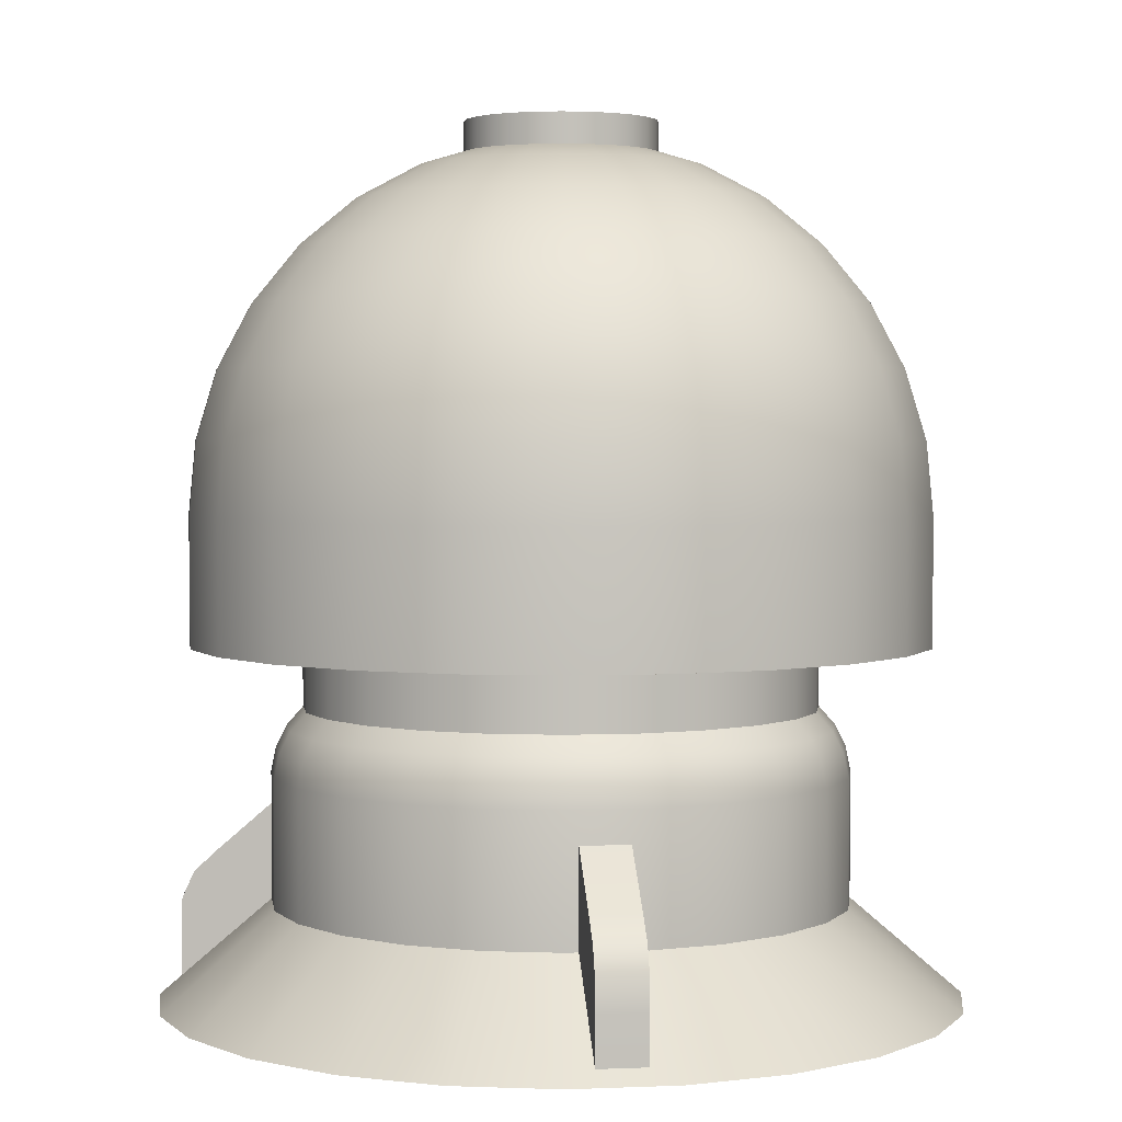
<metadata>
{"format":"obj","ext":"obj","renderer":"f3d","projection":"perspective","resolution":1024,"background":"white","views":[{"elev":2.9,"azim":-135.5,"up":"+Y"}]}
</metadata>
<code>
o mesh1
v 0.3125 -0.3375 -2.306e-17
v 0.3019 -0.3375 0.08088
v 0.2706 -0.3375 0.1562
v 0.221 -0.3375 0.221
v 0.1562 -0.3375 0.2706
v 0.08088 -0.3375 0.3019
v 1.337e-17 -0.3375 0.3125
v -0.08088 -0.3375 0.3019
v -0.1562 -0.3375 0.2706
v -0.221 -0.3375 0.221
v -0.2706 -0.3375 0.1562
v -0.3019 -0.3375 0.08088
v -0.3125 -0.3375 1.521e-17
v -0.3019 -0.3375 -0.08088
v -0.2706 -0.3375 -0.1562
v -0.221 -0.3375 -0.221
v -0.1562 -0.3375 -0.2706
v -0.08088 -0.3375 -0.3019
v -6.317e-17 -0.3375 -0.3125
v 0.08088 -0.3375 -0.3019
v 0.1562 -0.3375 -0.2706
v 0.221 -0.3375 -0.221
v 0.2706 -0.3375 -0.1562
v 0.3019 -0.3375 -0.08088
v 0.2173 -0.2625 0.05823
v 0.225 -0.2625 -2.254e-17
v 0.2173 -0.2625 -0.05823
v 0.1949 -0.2625 -0.1125
v 0.1591 -0.2625 -0.1591
v 0.1125 -0.2625 -0.1949
v 0.05823 -0.2625 -0.2173
v -5.997e-17 -0.2625 -0.225
v -0.05823 -0.2625 -0.2173
v -0.1125 -0.2625 -0.1949
v -0.1591 -0.2625 -0.1591
v -0.1949 -0.2625 -0.1125
v -0.2173 -0.2625 -0.05823
v -0.225 -0.2625 5.018e-18
v -0.2173 -0.2625 0.05823
v -0.1949 -0.2625 0.1125
v -0.1591 -0.2625 0.1591
v -0.1125 -0.2625 0.1949
v -0.05823 -0.2625 0.2173
v -4.863e-18 -0.2625 0.225
v 0.05823 -0.2625 0.2173
v 0.1125 -0.2625 0.1949
v 0.1591 -0.2625 0.1591
v 0.1949 -0.2625 0.1125
v 0.2173 -0.1625 0.05823
v 0.225 -0.1625 -2.324e-17
v 0.2173 -0.1625 -0.05823
v 0.1949 -0.1625 -0.1125
v 0.1591 -0.1625 -0.1591
v 0.1125 -0.1625 -0.1949
v 0.05823 -0.1625 -0.2173
v -5.997e-17 -0.1625 -0.225
v -0.05823 -0.1625 -0.2173
v -0.1125 -0.1625 -0.1949
v -0.1591 -0.1625 -0.1591
v -0.1949 -0.1625 -0.1125
v -0.2173 -0.1625 -0.05823
v -0.225 -0.1625 4.314e-18
v -0.2173 -0.1625 0.05823
v -0.1949 -0.1625 0.1125
v -0.1591 -0.1625 0.1591
v -0.1125 -0.1625 0.1949
v -0.05823 -0.1625 0.2173
v -4.863e-18 -0.1625 0.225
v 0.05823 -0.1625 0.2173
v 0.1125 -0.1625 0.1949
v 0.1591 -0.1625 0.1591
v 0.1949 -0.1625 0.1125
v 0.1932 -0.1125 0.05176
v 0.2 -0.1125 -2.463e-17
v 0.1932 -0.1125 -0.05176
v 0.1732 -0.1125 -0.1
v 0.1414 -0.1125 -0.1414
v 0.1 -0.1125 -0.1732
v 0.05176 -0.1125 -0.1932
v -5.778e-17 -0.1125 -0.2
v -0.05176 -0.1125 -0.1932
v -0.1 -0.1125 -0.1732
v -0.1414 -0.1125 -0.1414
v -0.1732 -0.1125 -0.1
v -0.1932 -0.1125 -0.05176
v -0.2 -0.1125 -1.36e-19
v -0.1932 -0.1125 0.05176
v -0.1732 -0.1125 0.1
v -0.1414 -0.1125 0.1414
v -0.1 -0.1125 0.1732
v -0.05176 -0.1125 0.1932
v -8.791e-18 -0.1125 0.2
v 0.05176 -0.1125 0.1932
v 0.1 -0.1125 0.1732
v 0.1414 -0.1125 0.1414
v 0.1732 -0.1125 0.1
v 0.1915 -0.1436 0.1106
v 0.1563 -0.1436 0.1563
v 0.1106 -0.1436 0.1915
v 0.05723 -0.1436 0.2136
v -4.265e-18 -0.1436 0.2211
v -0.05723 -0.1436 0.2136
v -0.1106 -0.1436 0.1915
v -0.1563 -0.1436 0.1563
v -0.1915 -0.1436 0.1106
v -0.2136 -0.1436 0.05723
v -0.2211 -0.1436 6.613e-18
v -0.2136 -0.1436 -0.05723
v -0.1915 -0.1436 -0.1106
v -0.1563 -0.1436 -0.1563
v -0.1106 -0.1436 -0.1915
v -0.05723 -0.1436 -0.2136
v -6.077e-17 -0.1436 -0.2211
v 0.05723 -0.1436 -0.2136
v 0.1106 -0.1436 -0.1915
v 0.1563 -0.1436 -0.1563
v 0.1915 -0.1436 -0.1106
v 0.2136 -0.1436 -0.05723
v 0.2211 -0.1436 -2.363e-17
v 0.2136 -0.1436 0.05723
v 0.2055 -0.1269 0.05507
v 0.2128 -0.1269 -2.365e-17
v 0.2055 -0.1269 -0.05507
v 0.1843 -0.1269 -0.1064
v 0.1505 -0.1269 -0.1505
v 0.1064 -0.1269 -0.1843
v 0.05507 -0.1269 -0.2055
v -5.983e-17 -0.1269 -0.2128
v -0.05507 -0.1269 -0.2055
v -0.1064 -0.1269 -0.1843
v -0.1505 -0.1269 -0.1505
v -0.1843 -0.1269 -0.1064
v -0.2055 -0.1269 -0.05507
v -0.2128 -0.1269 5.094e-18
v -0.2055 -0.1269 0.05507
v -0.1843 -0.1269 0.1064
v -0.1505 -0.1269 0.1505
v -0.1064 -0.1269 0.1843
v -0.05507 -0.1269 0.2055
v -5.504e-18 -0.1269 0.2128
v 0.05507 -0.1269 0.2055
v 0.1064 -0.1269 0.1843
v 0.1505 -0.1269 0.1505
v 0.1843 -0.1269 0.1064
v 0.1932 -0.0625 0.05176
v 0.2 -0.0625 -2.463e-17
v 0.1932 -0.0625 -0.05176
v 0.1732 -0.0625 -0.1
v 0.1414 -0.0625 -0.1414
v 0.1 -0.0625 -0.1732
v 0.05176 -0.0625 -0.1932
v -5.778e-17 -0.0625 -0.2
v -0.05176 -0.0625 -0.1932
v -0.1 -0.0625 -0.1732
v -0.1414 -0.0625 -0.1414
v -0.1732 -0.0625 -0.1
v -0.1932 -0.0625 -0.05176
v -0.2 -0.0625 -1.36e-19
v -0.1932 -0.0625 0.05176
v -0.1732 -0.0625 0.1
v -0.1414 -0.0625 0.1414
v -0.1 -0.0625 0.1732
v -0.05176 -0.0625 0.1932
v -8.791e-18 -0.0625 0.2
v 0.05176 -0.0625 0.1932
v 0.1 -0.0625 0.1732
v 0.1414 -0.0625 0.1414
v 0.1732 -0.0625 0.1
v 0.2777 -0.0625 0.07441
v 0.2875 -0.0625 -1.731e-17
v 0.2777 -0.0625 -0.07441
v 0.249 -0.0625 -0.1437
v 0.2033 -0.0625 -0.2033
v 0.1437 -0.0625 -0.249
v 0.07441 -0.0625 -0.2777
v -6.748e-17 -0.0625 -0.2875
v -0.07441 -0.0625 -0.2777
v -0.1437 -0.0625 -0.249
v -0.2033 -0.0625 -0.2033
v -0.249 -0.0625 -0.1437
v -0.2777 -0.0625 -0.07441
v -0.2875 -0.0625 1.79e-17
v -0.2777 -0.0625 0.07441
v -0.249 -0.0625 0.1437
v -0.2033 -0.0625 0.2033
v -0.1437 -0.0625 0.249
v -0.07441 -0.0625 0.2777
v 2.941e-18 -0.0625 0.2875
v 0.07441 -0.0625 0.2777
v 0.1437 -0.0625 0.249
v 0.2033 -0.0625 0.2033
v 0.249 -0.0625 0.1437
v 0.05609 0.3195 -9.612e-17
v 0.05418 0.3195 0.01452
v 0.04857 0.3195 0.02804
v 0.03966 0.3195 0.03966
v 0.02804 0.3195 0.04857
v 0.01452 0.3195 0.05418
v -1.598e-17 0.3195 0.05609
v -0.01452 0.3195 0.05418
v -0.02804 0.3195 0.04857
v -0.03966 0.3195 0.03966
v -0.04857 0.3195 0.02804
v -0.05418 0.3195 0.01452
v -0.05609 0.3195 -9.911e-17
v -0.05418 0.3195 -0.01452
v -0.04857 0.3195 -0.02804
v -0.03966 0.3195 -0.03966
v -0.02804 0.3195 -0.04857
v -0.01452 0.3195 -0.05418
v -1.987e-17 0.3195 -0.05609
v 0.01452 0.3195 -0.05418
v 0.02804 0.3195 -0.04857
v 0.03966 0.3195 -0.03966
v 0.04857 0.3195 -0.02804
v 0.05418 0.3195 -0.01452
v 0.11 0.3031 -8.995e-17
v 0.1063 0.3031 0.02848
v 0.09528 0.3031 0.05501
v 0.0778 0.3031 0.0778
v 0.05501 0.3031 0.09528
v 0.02848 0.3031 0.1063
v -1.742e-17 0.3031 0.11
v -0.02848 0.3031 0.1063
v -0.05501 0.3031 0.09528
v -0.0778 0.3031 0.0778
v -0.09528 0.3031 0.05501
v -0.1063 0.3031 0.02848
v -0.11 0.3031 -9.58e-17
v -0.1063 0.3031 -0.02848
v -0.09528 0.3031 -0.05501
v -0.0778 0.3031 -0.0778
v -0.05501 0.3031 -0.09528
v -0.02848 0.3031 -0.1063
v -2.504e-17 0.3031 -0.11
v 0.02848 0.3031 -0.1063
v 0.05501 0.3031 -0.09528
v 0.0778 0.3031 -0.0778
v 0.09528 0.3031 -0.05501
v 0.1063 0.3031 -0.02848
v 0.1597 0.2765 -8.325e-17
v 0.1543 0.2765 0.04134
v 0.1383 0.2765 0.07986
v 0.1129 0.2765 0.1129
v 0.07986 0.2765 0.1383
v 0.04134 0.2765 0.1543
v -1.874e-17 0.2765 0.1597
v -0.04134 0.2765 0.1543
v -0.07986 0.2765 0.1383
v -0.1129 0.2765 0.1129
v -0.1383 0.2765 0.07986
v -0.1543 0.2765 0.04134
v -0.1597 0.2765 -9.175e-17
v -0.1543 0.2765 -0.04134
v -0.1383 0.2765 -0.07986
v -0.1129 0.2765 -0.1129
v -0.07986 0.2765 -0.1383
v -0.04134 0.2765 -0.1543
v -2.98e-17 0.2765 -0.1597
v 0.04134 0.2765 -0.1543
v 0.07986 0.2765 -0.1383
v 0.1129 0.2765 -0.1129
v 0.1383 0.2765 -0.07986
v 0.1543 0.2765 -0.04134
v 0.2033 0.2408 -7.628e-17
v 0.1964 0.2408 0.05262
v 0.1761 0.2408 0.1016
v 0.1437 0.2408 0.1437
v 0.1016 0.2408 0.1761
v 0.05262 0.2408 0.1964
v -1.99e-17 0.2408 0.2033
v -0.05262 0.2408 0.1964
v -0.1016 0.2408 0.1761
v -0.1437 0.2408 0.1437
v -0.1761 0.2408 0.1016
v -0.1964 0.2408 0.05262
v -0.2033 0.2408 -8.71e-17
v -0.1964 0.2408 -0.05262
v -0.1761 0.2408 -0.1016
v -0.1437 0.2408 -0.1437
v -0.1016 0.2408 -0.1761
v -0.05262 0.2408 -0.1964
v -3.398e-17 0.2408 -0.2033
v 0.05262 0.2408 -0.1964
v 0.1016 0.2408 -0.1761
v 0.1437 0.2408 -0.1437
v 0.1761 0.2408 -0.1016
v 0.1964 0.2408 -0.05262
v 0.239 0.1972 -6.931e-17
v 0.2309 0.1972 0.06187
v 0.207 0.1972 0.1195
v 0.169 0.1972 0.169
v 0.1195 0.1972 0.207
v 0.06187 0.1972 0.2309
v -2.085e-17 0.1972 0.239
v -0.06187 0.1972 0.2309
v -0.1195 0.1972 0.207
v -0.169 0.1972 0.169
v -0.207 0.1972 0.1195
v -0.2309 0.1972 0.06187
v -0.239 0.1972 -8.203e-17
v -0.2309 0.1972 -0.06187
v -0.207 0.1972 -0.1195
v -0.169 0.1972 -0.169
v -0.1195 0.1972 -0.207
v -0.06187 0.1972 -0.2309
v -3.74e-17 0.1972 -0.239
v 0.06187 0.1972 -0.2309
v 0.1195 0.1972 -0.207
v 0.169 0.1972 -0.169
v 0.207 0.1972 -0.1195
v 0.2309 0.1972 -0.06187
v 0.2656 0.1475 -6.261e-17
v 0.2566 0.1475 0.06875
v 0.23 0.1475 0.1328
v 0.1878 0.1475 0.1878
v 0.1328 0.1475 0.23
v 0.06875 0.1475 0.2566
v -2.156e-17 0.1475 0.2656
v -0.06875 0.1475 0.2566
v -0.1328 0.1475 0.23
v -0.1878 0.1475 0.1878
v -0.23 0.1475 0.1328
v -0.2566 0.1475 0.06875
v -0.2656 0.1475 -7.675e-17
v -0.2566 0.1475 -0.06875
v -0.23 0.1475 -0.1328
v -0.1878 0.1475 -0.1878
v -0.1328 0.1475 -0.23
v -0.06875 0.1475 -0.2566
v -3.995e-17 0.1475 -0.2656
v 0.06875 0.1475 -0.2566
v 0.1328 0.1475 -0.23
v 0.1878 0.1475 -0.1878
v 0.23 0.1475 -0.1328
v 0.2566 0.1475 -0.06875
v 0.282 0.09359 -5.643e-17
v 0.2724 0.09359 0.07298
v 0.2442 0.09359 0.141
v 0.1994 0.09359 0.1994
v 0.141 0.09359 0.2442
v 0.07298 0.09359 0.2724
v -2.199e-17 0.09359 0.282
v -0.07298 0.09359 0.2724
v -0.141 0.09359 0.2442
v -0.1994 0.09359 0.1994
v -0.2442 0.09359 0.141
v -0.2724 0.09359 0.07298
v -0.282 0.09359 -7.144e-17
v -0.2724 0.09359 -0.07298
v -0.2442 0.09359 -0.141
v -0.1994 0.09359 -0.1994
v -0.141 0.09359 -0.2442
v -0.07298 0.09359 -0.2724
v -4.152e-17 0.09359 -0.282
v 0.07298 0.09359 -0.2724
v 0.141 0.09359 -0.2442
v 0.1994 0.09359 -0.1994
v 0.2442 0.09359 -0.141
v 0.2724 0.09359 -0.07298
v 0.2875 0.0375 -3.66e-17
v 0.2777 0.0375 0.07441
v 0.249 0.0375 0.1437
v 0.2033 0.0375 0.2033
v 0.1437 0.0375 0.249
v 0.07441 0.0375 0.2777
v -1.617e-17 0.0375 0.2875
v -0.07441 0.0375 0.2777
v -0.1437 0.0375 0.249
v -0.2033 0.0375 0.2033
v -0.249 0.0375 0.1437
v -0.2777 0.0375 0.07441
v -0.2875 0.0375 -4.219e-17
v -0.2777 0.0375 -0.07441
v -0.249 0.0375 -0.1437
v -0.2033 0.0375 -0.2033
v -0.1437 0.0375 -0.249
v -0.07441 0.0375 -0.2777
v -4.579e-17 0.0375 -0.2875
v 0.07441 0.0375 -0.2777
v 0.1437 0.0375 -0.249
v 0.2033 0.0375 -0.2033
v 0.249 0.0375 -0.1437
v 0.2777 0.0375 -0.07441
v -1.449e-17 0.325 -1.015e-16
v 0.075 0.3375 -1.048e-16
v 0.07244 0.3375 0.01941
v 0.06495 0.3375 0.0375
v 0.05303 0.3375 0.05303
v 0.0375 0.3375 0.06495
v 0.01941 0.3375 0.07244
v -1.337e-17 0.3375 0.075
v -0.01941 0.3375 0.07244
v -0.0375 0.3375 0.06495
v -0.05303 0.3375 0.05303
v -0.06495 0.3375 0.0375
v -0.07244 0.3375 0.01941
v -0.075 0.3375 -9.562e-17
v -0.07244 0.3375 -0.01941
v -0.06495 0.3375 -0.0375
v -0.05303 0.3375 -0.05303
v -0.0375 0.3375 -0.06495
v -0.01941 0.3375 -0.07244
v -3.174e-17 0.3375 -0.075
v 0.01941 0.3375 -0.07244
v 0.0375 0.3375 -0.06495
v 0.05303 0.3375 -0.05303
v 0.06495 0.3375 -0.0375
v 0.07244 0.3375 -0.01941
v -1.337e-17 0.3137 0.075
v 0.01941 0.3137 0.07244
v 0.07244 0.3137 -0.01941
v 0.06495 0.3137 -0.0375
v 0.05303 0.3137 -0.05303
v 0.0375 0.3137 -0.06495
v 0.01941 0.3137 -0.07244
v -3.174e-17 0.3137 -0.075
v -0.01941 0.3137 -0.07244
v -0.0375 0.3137 -0.06495
v -0.05303 0.3137 -0.05303
v -0.06495 0.3137 -0.0375
v -0.07244 0.3137 -0.01941
v -0.075 0.3137 -7.183e-17
v -0.07244 0.3137 0.01941
v -0.06495 0.3137 0.0375
v -0.05303 0.3137 0.05303
v -0.0375 0.3137 0.06495
v -0.01941 0.3137 0.07244
v 0.0375 0.3137 0.06495
v 0.05303 0.3137 0.05303
v 0.06495 0.3137 0.0375
v 0.07244 0.3137 0.01941
v 0.075 0.3137 -8.101e-17
v -2.369e-17 0.3375 -1.002e-16
v -0.1656 -0.2625 -0.1507
v -0.1884 -0.2625 -0.1209
v -0.1656 -0.1875 -0.1507
v -0.1884 -0.1875 -0.1209
v -0.2251 -0.3273 -0.1963
v -0.2479 -0.3273 -0.1666
v -0.2026 -0.2278 -0.1791
v -0.2251 -0.2898 -0.1963
v -0.2254 -0.2278 -0.1493
v -0.2479 -0.2898 -0.1666
v -0.2472 -0.2653 -0.166
v -0.2243 -0.2653 -0.1958
v -0.2168 -0.2446 -0.19
v -0.2397 -0.2446 -0.1603
v 0.1656 -0.2625 -0.1507
v 0.1884 -0.2625 -0.1209
v 0.1656 -0.1875 -0.1507
v 0.1884 -0.1875 -0.1209
v 0.2251 -0.3273 -0.1963
v 0.2479 -0.3273 -0.1666
v 0.2026 -0.2278 -0.1791
v 0.2251 -0.2898 -0.1963
v 0.2254 -0.2278 -0.1493
v 0.2479 -0.2898 -0.1666
v 0.2472 -0.2653 -0.166
v 0.2243 -0.2653 -0.1958
v 0.2168 -0.2446 -0.19
v 0.2397 -0.2446 -0.1603
g mesh1
f 25 49 72 48
f 26 50 49 25
f 27 51 50 26
f 28 52 51 27
f 29 53 52 28
f 30 54 53 29
f 31 55 54 30
f 32 56 55 31
f 33 57 56 32
f 34 58 57 33
f 35 59 58 34
f 36 60 59 35
f 37 61 60 36
f 38 62 61 37
f 39 63 62 38
f 40 64 63 39
f 41 65 64 40
f 42 66 65 41
f 43 67 66 42
f 44 68 67 43
f 45 69 68 44
f 46 70 69 45
f 47 71 70 46
f 48 72 71 47
f 49 120 97 72
f 50 119 120 49
f 51 118 119 50
f 52 117 118 51
f 53 116 117 52
f 54 115 116 53
f 55 114 115 54
f 56 113 114 55
f 57 112 113 56
f 58 111 112 57
f 59 110 111 58
f 60 109 110 59
f 61 108 109 60
f 62 107 108 61
f 63 106 107 62
f 64 105 106 63
f 65 104 105 64
f 66 103 104 65
f 67 102 103 66
f 68 101 102 67
f 69 100 101 68
f 70 99 100 69
f 71 98 99 70
f 72 97 98 71
f 73 121 122 74
f 74 122 123 75
f 75 123 124 76
f 76 124 125 77
f 77 125 126 78
f 78 126 127 79
f 79 127 128 80
f 80 128 129 81
f 81 129 130 82
f 82 130 131 83
f 83 131 132 84
f 84 132 133 85
f 85 133 134 86
f 86 134 135 87
f 87 135 136 88
f 88 136 137 89
f 89 137 138 90
f 90 138 139 91
f 91 139 140 92
f 92 140 141 93
f 93 141 142 94
f 94 142 143 95
f 95 143 144 96
f 96 144 121 73
f 97 120 121 144
f 122 121 120 119
f 123 122 119 118
f 124 123 118 117
f 125 124 117 116
f 126 125 116 115
f 127 126 115 114
f 128 127 114 113
f 129 128 113 112
f 130 129 112 111
f 131 130 111 110
f 132 131 110 109
f 133 132 109 108
f 134 133 108 107
f 135 134 107 106
f 136 135 106 105
f 137 136 105 104
f 138 137 104 103
f 139 138 103 102
f 140 139 102 101
f 141 140 101 100
f 142 141 100 99
f 143 142 99 98
f 144 143 98 97
f 145 169 192 168
f 146 170 169 145
f 147 171 170 146
f 148 172 171 147
f 149 173 172 148
f 150 174 173 149
f 151 175 174 150
f 152 176 175 151
f 153 177 176 152
f 154 178 177 153
f 155 179 178 154
f 156 180 179 155
f 157 181 180 156
f 158 182 181 157
f 159 183 182 158
f 160 184 183 159
f 161 185 184 160
f 162 186 185 161
f 163 187 186 162
f 164 188 187 163
f 165 189 188 164
f 166 190 189 165
f 167 191 190 166
f 168 192 191 167
f 386 434 387
f 387 434 388
f 388 434 389
f 389 434 390
f 390 434 391
f 391 434 392
f 392 434 393
f 393 434 394
f 394 434 395
f 395 434 396
f 396 434 397
f 397 434 398
f 398 434 399
f 399 434 400
f 400 434 401
f 401 434 402
f 402 434 403
f 403 434 404
f 404 434 405
f 405 434 406
f 406 434 407
f 407 434 408
f 408 434 409
f 409 434 386
f 435 441 437
f 436 443 448 445 444 440
f 437 441 443 438
f 438 443 436
f 439 442 446 447 441 435
f 440 444 442 439
f 442 444 445 446
f 443 441 447 448
f 446 445 448 447
f 449 455 461 460 456 453
f 450 457 452
f 451 455 449
f 452 457 455 451
f 453 456 458 454
f 454 458 459 462 457 450
f 460 459 458 456
f 461 462 459 460
f 462 461 455 457
f 1 26 25 2
f 2 25 48 3
f 3 48 47 4
f 4 47 46 5
f 5 46 45 6
f 6 45 44 7
f 7 44 43 8
f 8 43 42 9
f 9 42 41 10
f 10 41 40 11
f 11 40 39 12
f 12 39 38 13
f 13 38 37 14
f 14 37 36 15
f 15 36 35 16
f 16 35 34 17
f 17 34 33 18
f 18 33 32 19
f 19 32 31 20
f 20 31 30 21
f 21 30 29 22
f 22 29 28 23
f 23 28 27 24
f 24 27 26 1
f 73 145 168 96
f 74 146 145 73
f 75 147 146 74
f 76 148 147 75
f 77 149 148 76
f 78 150 149 77
f 79 151 150 78
f 80 152 151 79
f 81 153 152 80
f 82 154 153 81
f 83 155 154 82
f 84 156 155 83
f 85 157 156 84
f 86 158 157 85
f 87 159 158 86
f 88 160 159 87
f 89 161 160 88
f 90 162 161 89
f 91 163 162 90
f 92 164 163 91
f 93 165 164 92
f 94 166 165 93
f 95 167 166 94
f 96 168 167 95
f 169 362 363 192
f 170 361 362 169
f 171 384 361 170
f 172 383 384 171
f 173 382 383 172
f 174 381 382 173
f 175 380 381 174
f 176 379 380 175
f 177 378 379 176
f 178 377 378 177
f 179 376 377 178
f 180 375 376 179
f 181 374 375 180
f 182 373 374 181
f 183 372 373 182
f 184 371 372 183
f 185 370 371 184
f 186 369 370 185
f 187 368 369 186
f 188 367 368 187
f 189 366 367 188
f 190 365 366 189
f 191 364 365 190
f 192 363 364 191
f 193 217 240 216
f 193 385 194
f 194 218 217 193
f 194 385 195
f 195 219 218 194
f 195 385 196
f 196 220 219 195
f 196 385 197
f 197 221 220 196
f 197 385 198
f 198 222 221 197
f 198 385 199
f 199 223 222 198
f 199 385 200
f 200 224 223 199
f 200 385 201
f 201 225 224 200
f 201 385 202
f 202 226 225 201
f 202 385 203
f 203 227 226 202
f 203 385 204
f 204 228 227 203
f 204 385 205
f 205 229 228 204
f 205 385 206
f 206 230 229 205
f 206 385 207
f 207 231 230 206
f 207 385 208
f 208 232 231 207
f 208 385 209
f 209 233 232 208
f 209 385 210
f 210 234 233 209
f 210 385 211
f 211 235 234 210
f 211 385 212
f 212 236 235 211
f 212 385 213
f 213 237 236 212
f 213 385 214
f 214 238 237 213
f 214 385 215
f 215 239 238 214
f 215 385 216
f 216 240 239 215
f 216 385 193
f 217 241 264 240
f 218 242 241 217
f 219 243 242 218
f 220 244 243 219
f 221 245 244 220
f 222 246 245 221
f 223 247 246 222
f 224 248 247 223
f 225 249 248 224
f 226 250 249 225
f 227 251 250 226
f 228 252 251 227
f 229 253 252 228
f 230 254 253 229
f 231 255 254 230
f 232 256 255 231
f 233 257 256 232
f 234 258 257 233
f 235 259 258 234
f 236 260 259 235
f 237 261 260 236
f 238 262 261 237
f 239 263 262 238
f 240 264 263 239
f 241 265 288 264
f 242 266 265 241
f 243 267 266 242
f 244 268 267 243
f 245 269 268 244
f 246 270 269 245
f 247 271 270 246
f 248 272 271 247
f 249 273 272 248
f 250 274 273 249
f 251 275 274 250
f 252 276 275 251
f 253 277 276 252
f 254 278 277 253
f 255 279 278 254
f 256 280 279 255
f 257 281 280 256
f 258 282 281 257
f 259 283 282 258
f 260 284 283 259
f 261 285 284 260
f 262 286 285 261
f 263 287 286 262
f 264 288 287 263
f 265 289 312 288
f 266 290 289 265
f 267 291 290 266
f 268 292 291 267
f 269 293 292 268
f 270 294 293 269
f 271 295 294 270
f 272 296 295 271
f 273 297 296 272
f 274 298 297 273
f 275 299 298 274
f 276 300 299 275
f 277 301 300 276
f 278 302 301 277
f 279 303 302 278
f 280 304 303 279
f 281 305 304 280
f 282 306 305 281
f 283 307 306 282
f 284 308 307 283
f 285 309 308 284
f 286 310 309 285
f 287 311 310 286
f 288 312 311 287
f 289 313 336 312
f 290 314 313 289
f 291 315 314 290
f 292 316 315 291
f 293 317 316 292
f 294 318 317 293
f 295 319 318 294
f 296 320 319 295
f 297 321 320 296
f 298 322 321 297
f 299 323 322 298
f 300 324 323 299
f 301 325 324 300
f 302 326 325 301
f 303 327 326 302
f 304 328 327 303
f 305 329 328 304
f 306 330 329 305
f 307 331 330 306
f 308 332 331 307
f 309 333 332 308
f 310 334 333 309
f 311 335 334 310
f 312 336 335 311
f 313 337 360 336
f 314 338 337 313
f 315 339 338 314
f 316 340 339 315
f 317 341 340 316
f 318 342 341 317
f 319 343 342 318
f 320 344 343 319
f 321 345 344 320
f 322 346 345 321
f 323 347 346 322
f 324 348 347 323
f 325 349 348 324
f 326 350 349 325
f 327 351 350 326
f 328 352 351 327
f 329 353 352 328
f 330 354 353 329
f 331 355 354 330
f 332 356 355 331
f 333 357 356 332
f 334 358 357 333
f 335 359 358 334
f 336 360 359 335
f 361 337 338 362
f 362 338 339 363
f 363 339 340 364
f 364 340 341 365
f 365 341 342 366
f 366 342 343 367
f 367 343 344 368
f 368 344 345 369
f 369 345 346 370
f 370 346 347 371
f 371 347 348 372
f 372 348 349 373
f 373 349 350 374
f 374 350 351 375
f 375 351 352 376
f 376 352 353 377
f 377 353 354 378
f 378 354 355 379
f 379 355 356 380
f 380 356 357 381
f 381 357 358 382
f 382 358 359 383
f 383 359 360 384
f 384 360 337 361
f 386 433 412 409
f 387 432 433 386
f 388 431 432 387
f 389 430 431 388
f 390 429 430 389
f 391 411 429 390
f 392 410 411 391
f 393 428 410 392
f 394 427 428 393
f 395 426 427 394
f 396 425 426 395
f 397 424 425 396
f 398 423 424 397
f 399 422 423 398
f 400 421 422 399
f 401 420 421 400
f 402 419 420 401
f 403 418 419 402
f 404 417 418 403
f 405 416 417 404
f 406 415 416 405
f 407 414 415 406
f 408 413 414 407
f 409 412 413 408

</code>
